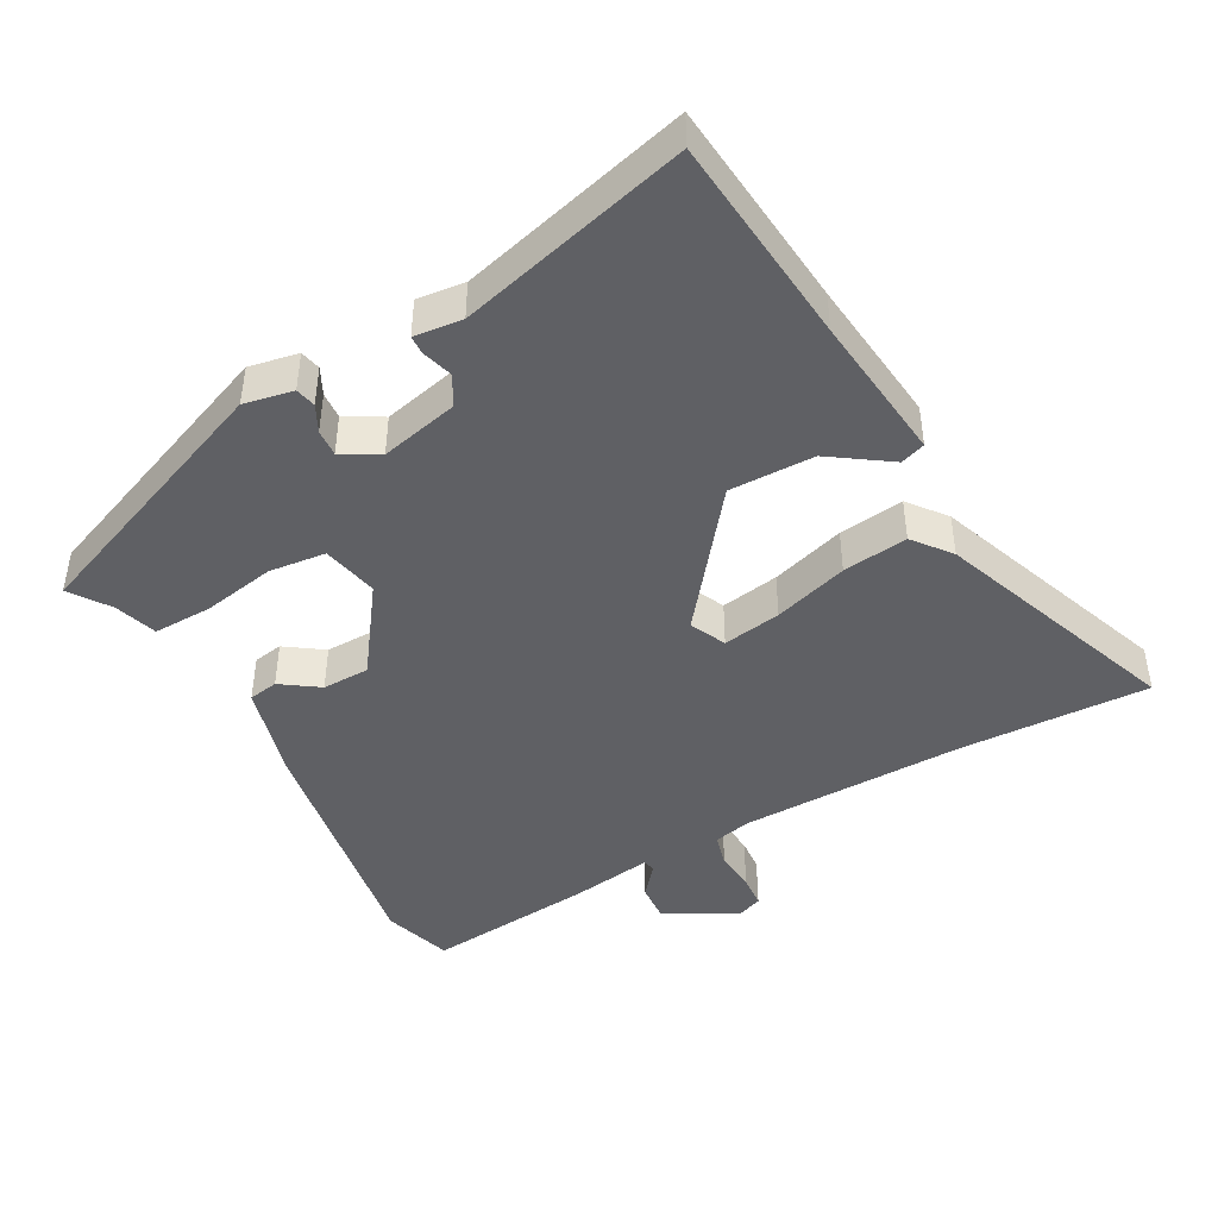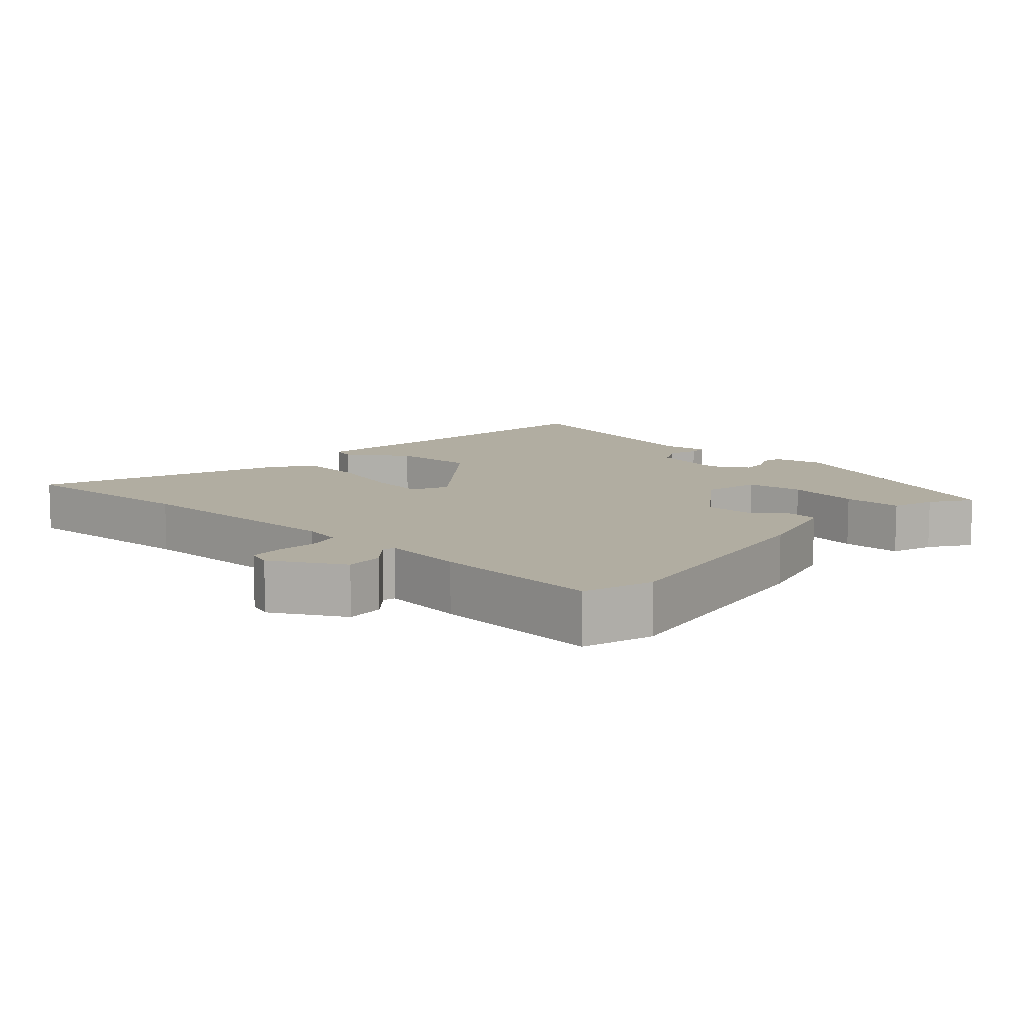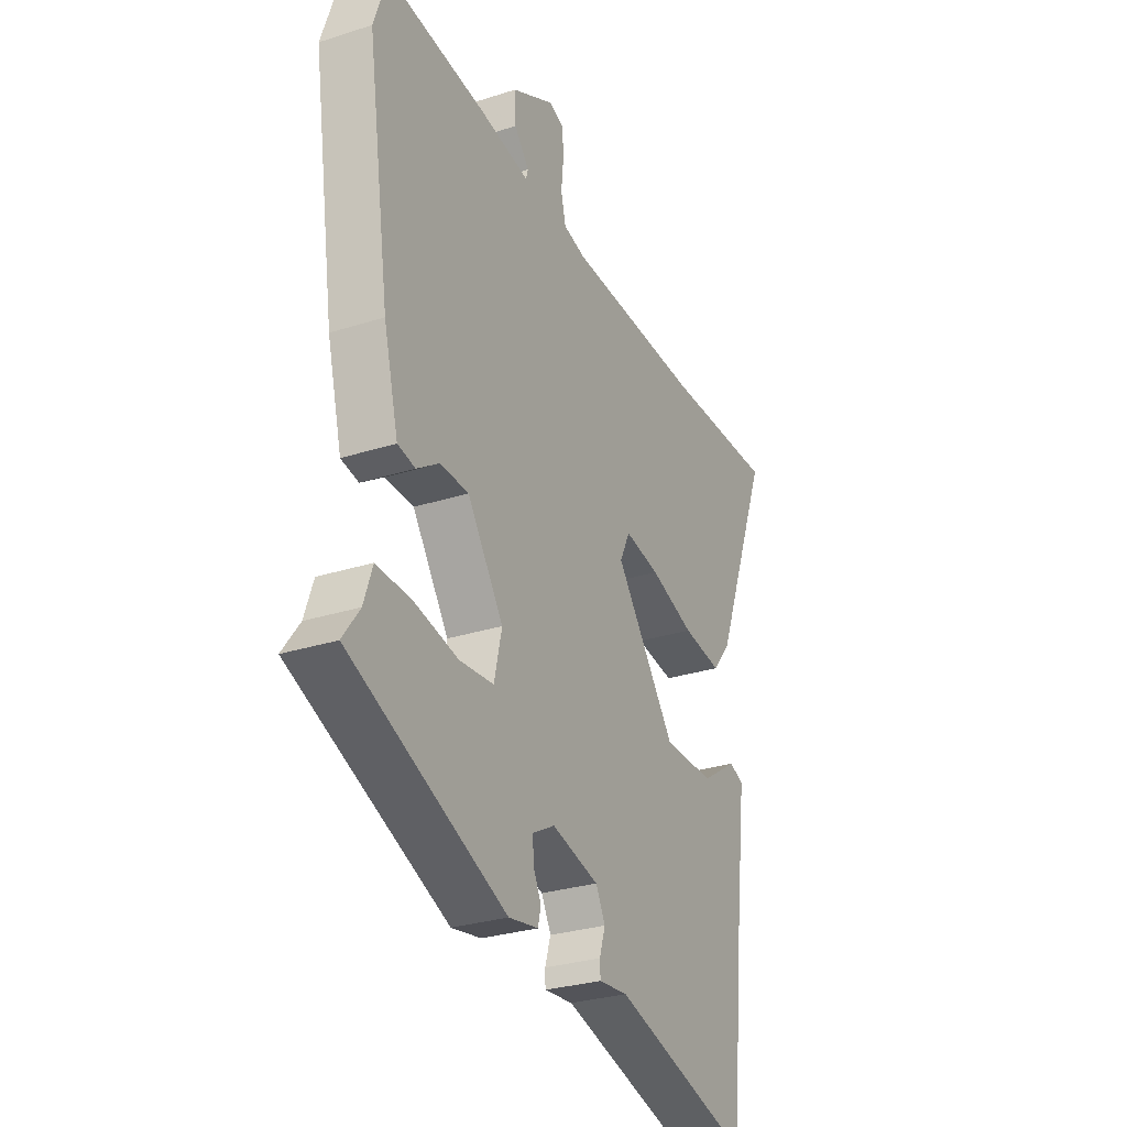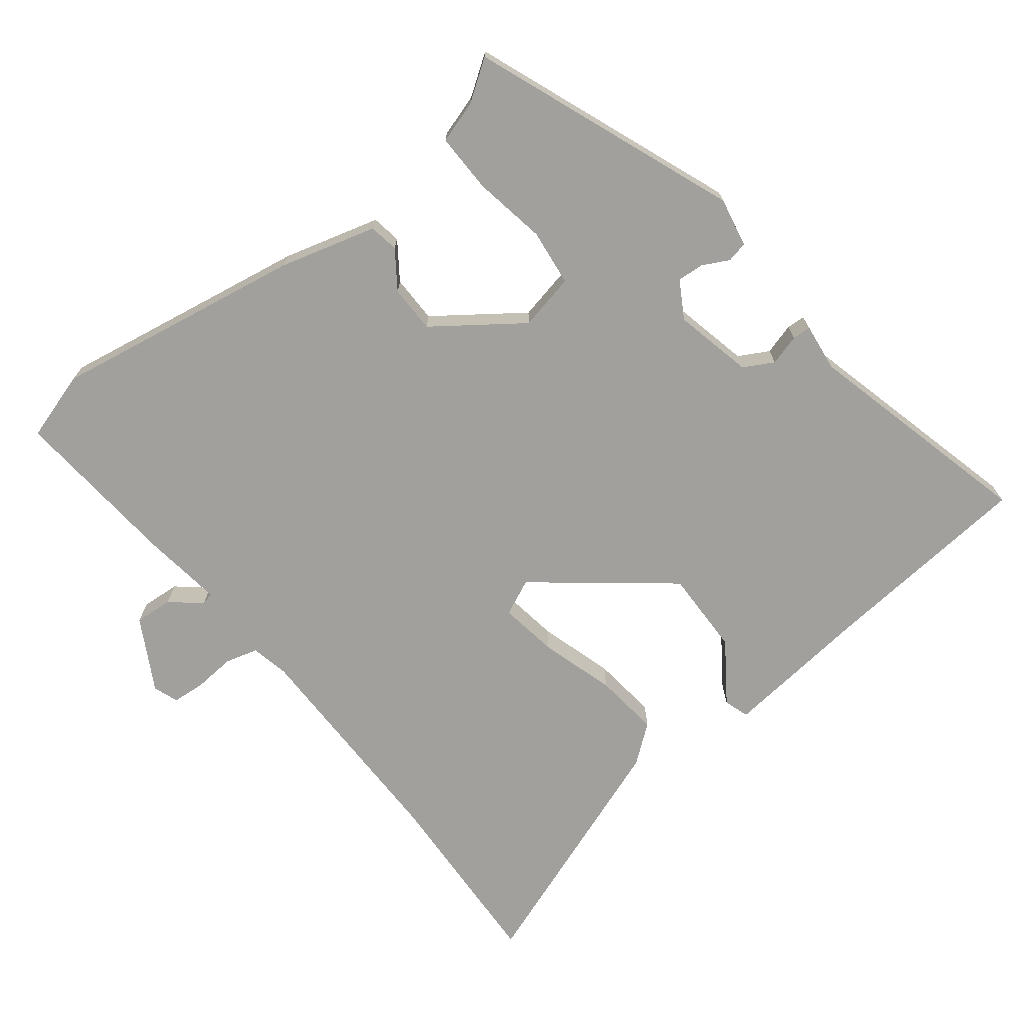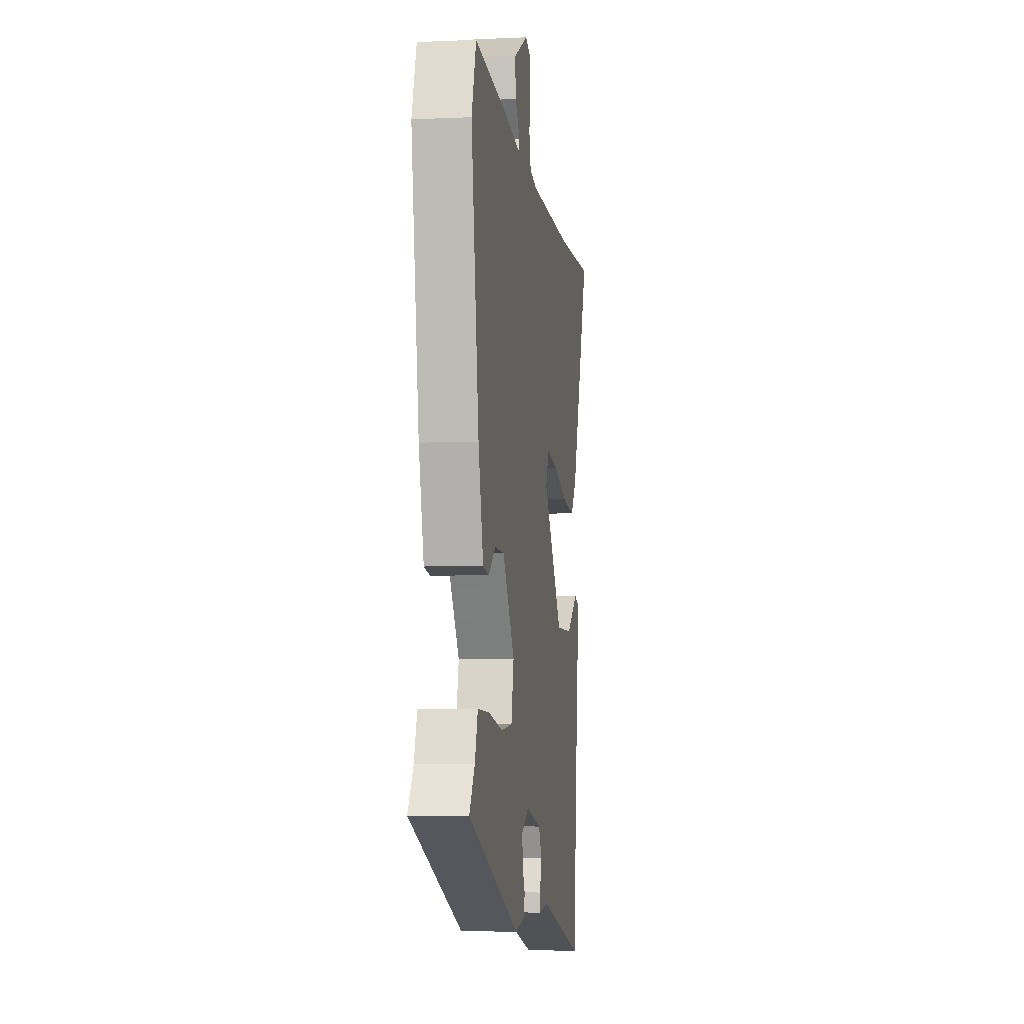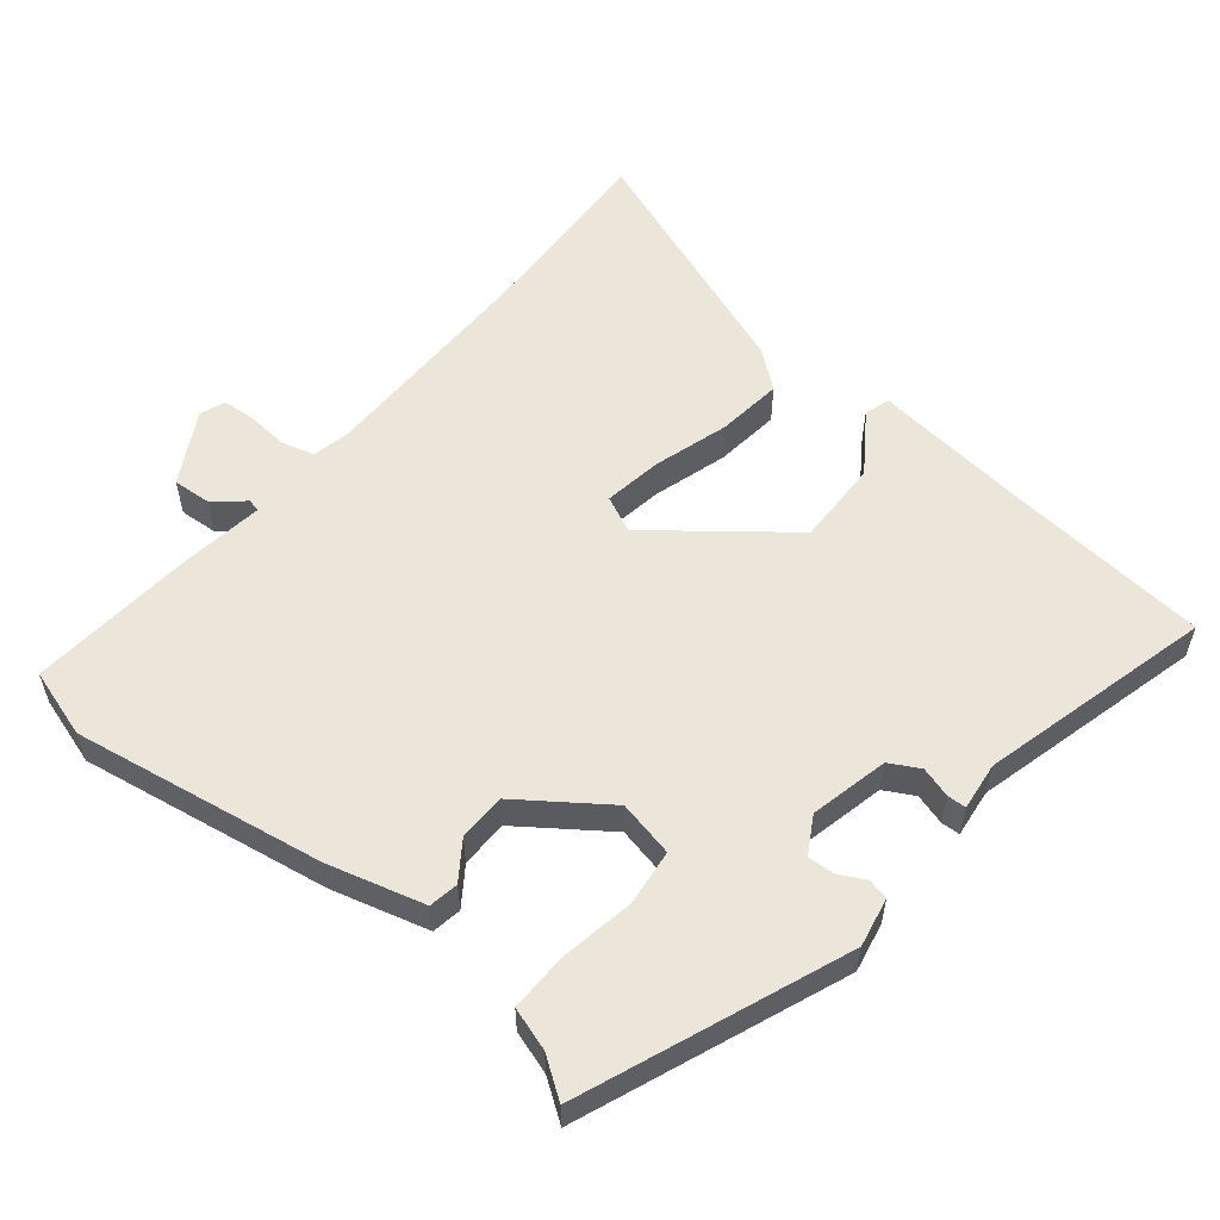
<metadata>
{"format":"obj","ext":"obj","renderer":"f3d","projection":"perspective","resolution":1024,"background":"white","views":[{"elev":-44.6,"azim":-152.0,"up":"+Y"},{"elev":10.3,"azim":40.9,"up":"+Y"},{"elev":-29.1,"azim":115.4,"up":"+Z"},{"elev":-71.6,"azim":126.8,"up":"+Y"},{"elev":-5.2,"azim":98.0,"up":"+Z"},{"elev":56.7,"azim":128.2,"up":"+Y"}]}
</metadata>
<code>
v 0.48 0.07 0.56
v 0.513 0.07 0.46
v 0.458 0.07 0.093
v 0.422 0.07 -0.048
v 0.379 0.07 -0.056
v 0.324 0.07 -0.019
v 0.255 0.07 -0.021
v 0.167 0.07 -0.148
v 0.186 0.07 -0.23
v 0.269 0.07 -0.238
v 0.375 0.07 -0.217
v 0.461 0.07 -0.214
v 0.482 0.07 -0.276
v 0.523 0.07 -0.333
v 0.143 0.07 -0.49
v 0.071 0.07 -0.477
v 0.064 0.07 -0.447
v 0.083 0.07 -0.408
v 0.085 0.07 -0.369
v 0.031 0.07 -0.339
v -0.083 0.07 -0.367
v -0.106 0.07 -0.411
v -0.092 0.07 -0.456
v -0.093 0.07 -0.483
v -0.163 0.07 -0.476
v -0.499 0.07 -0.569
v -0.532 0.07 -0.26
v -0.559 0.07 -0.043
v -0.523 0.07 -0.03
v -0.436 0.07 -0.088
v -0.312 0.07 -0.088
v -0.165 0.07 0.105
v -0.19 0.07 0.157
v -0.275 0.07 0.142
v -0.383 0.07 0.107
v -0.478 0.07 0.094
v -0.522 0.07 0.148
v -0.659 0.07 0.504
v -0.383 0.07 0.497
v -0.055 0.07 0.505
v 0 0.07 0.518
v 0.012 0.07 0.566
v 0.006 0.07 0.626
v 0.009 0.07 0.674
v 0.045 0.07 0.688
v 0.15 0.07 0.633
v 0.147 0.07 0.577
v 0.111 0.07 0.533
v 0.116 0.07 0.515
v 0.236 0.07 0.534
v 0.48 0 0.56
v 0.513 0 0.46
v 0.458 0 0.093
v 0.422 0 -0.048
v 0.379 0 -0.056
v 0.324 0 -0.019
v 0.255 0 -0.021
v 0.167 0 -0.148
v 0.186 0 -0.23
v 0.269 0 -0.238
v 0.375 0 -0.217
v 0.461 0 -0.214
v 0.482 0 -0.276
v 0.523 0 -0.333
v 0.143 0 -0.49
v 0.071 0 -0.477
v 0.064 0 -0.447
v 0.083 0 -0.408
v 0.085 0 -0.369
v 0.031 0 -0.339
v -0.083 0 -0.367
v -0.106 0 -0.411
v -0.092 0 -0.456
v -0.093 0 -0.483
v -0.163 0 -0.476
v -0.499 0 -0.569
v -0.532 0 -0.26
v -0.559 0 -0.043
v -0.523 0 -0.03
v -0.436 0 -0.088
v -0.312 0 -0.088
v -0.165 0 0.105
v -0.19 0 0.157
v -0.275 0 0.142
v -0.383 0 0.107
v -0.478 0 0.094
v -0.522 0 0.148
v -0.659 0 0.504
v -0.383 0 0.497
v -0.055 0 0.505
v 0 0 0.518
v 0.012 0 0.566
v 0.006 0 0.626
v 0.009 0 0.674
v 0.045 0 0.688
v 0.15 0 0.633
v 0.147 0 0.577
v 0.111 0 0.533
v 0.116 0 0.515
v 0.236 0 0.534
f 49 50 1 2
f 45 46 47 48
f 45 48 49
f 42 43 44 45
f 41 42 45 49
f 40 41 49 2
f 36 37 38 39
f 34 35 36 39
f 33 34 39 40
f 32 33 40 2
f 27 28 29 30
f 25 26 27 30
f 25 30 31
f 22 23 24 25
f 21 22 25 31
f 20 21 31 32
f 15 16 17 18
f 13 14 15 18
f 13 18 19
f 10 11 12 13
f 9 10 13 19
f 8 9 19 20
f 3 4 5 6
f 3 6 7
f 2 3 7
f 8 20 32
f 2 7 8 32
f 52 51 100 99
f 98 97 96 95
f 99 98 95
f 95 94 93 92
f 99 95 92 91
f 52 99 91 90
f 89 88 87 86
f 89 86 85 84
f 90 89 84 83
f 52 90 83 82
f 80 79 78 77
f 80 77 76 75
f 81 80 75
f 75 74 73 72
f 81 75 72 71
f 82 81 71 70
f 68 67 66 65
f 68 65 64 63
f 69 68 63
f 63 62 61 60
f 69 63 60 59
f 70 69 59 58
f 56 55 54 53
f 57 56 53
f 57 53 52
f 82 70 58
f 82 58 57 52
f 1 51 52 2
f 2 52 53 3
f 3 53 54 4
f 4 54 55 5
f 5 55 56 6
f 6 56 57 7
f 7 57 58 8
f 8 58 59 9
f 9 59 60 10
f 10 60 61 11
f 11 61 62 12
f 12 62 63 13
f 13 63 64 14
f 14 64 65 15
f 15 65 66 16
f 16 66 67 17
f 17 67 68 18
f 18 68 69 19
f 19 69 70 20
f 20 70 71 21
f 21 71 72 22
f 22 72 73 23
f 23 73 74 24
f 24 74 75 25
f 25 75 76 26
f 26 76 77 27
f 27 77 78 28
f 28 78 79 29
f 29 79 80 30
f 30 80 81 31
f 31 81 82 32
f 32 82 83 33
f 33 83 84 34
f 34 84 85 35
f 35 85 86 36
f 36 86 87 37
f 37 87 88 38
f 38 88 89 39
f 39 89 90 40
f 40 90 91 41
f 41 91 92 42
f 42 92 93 43
f 43 93 94 44
f 44 94 95 45
f 45 95 96 46
f 46 96 97 47
f 47 97 98 48
f 48 98 99 49
f 49 99 100 50
f 50 100 51 1

</code>
